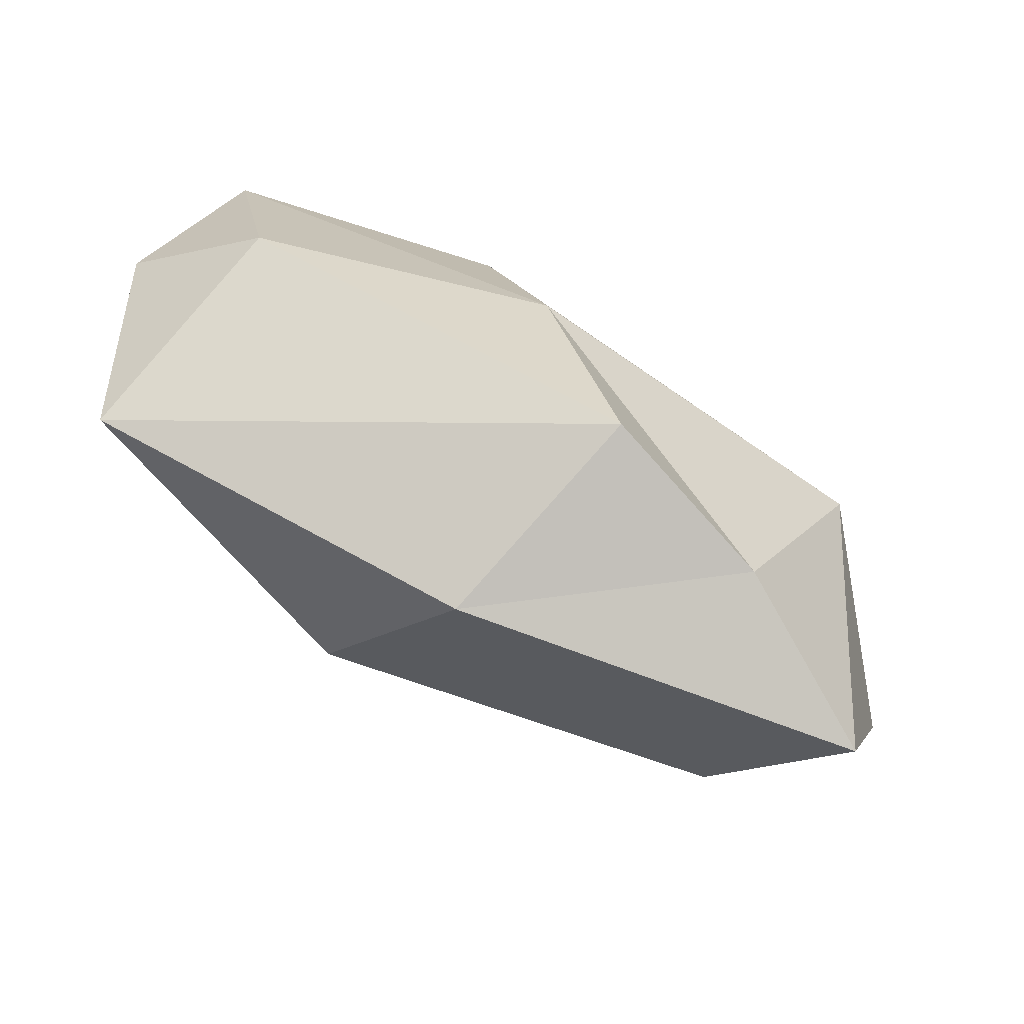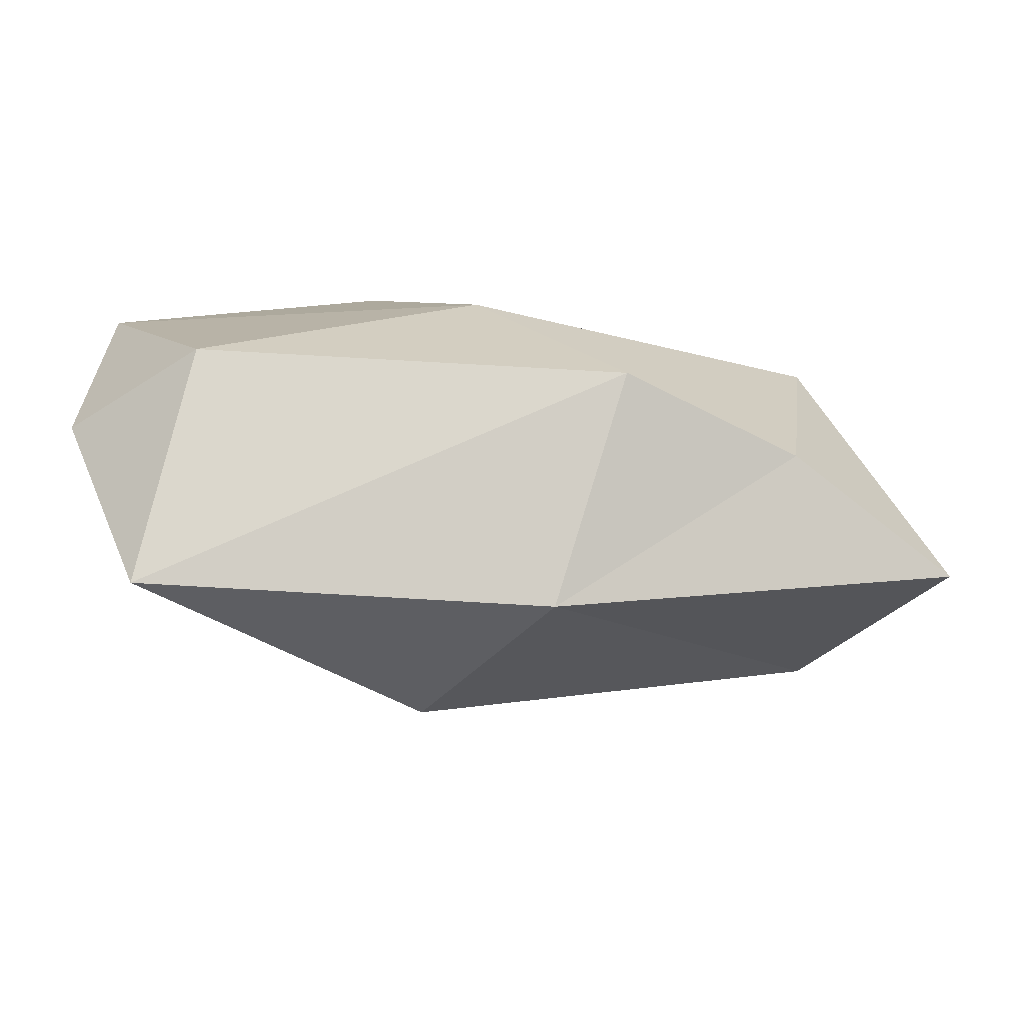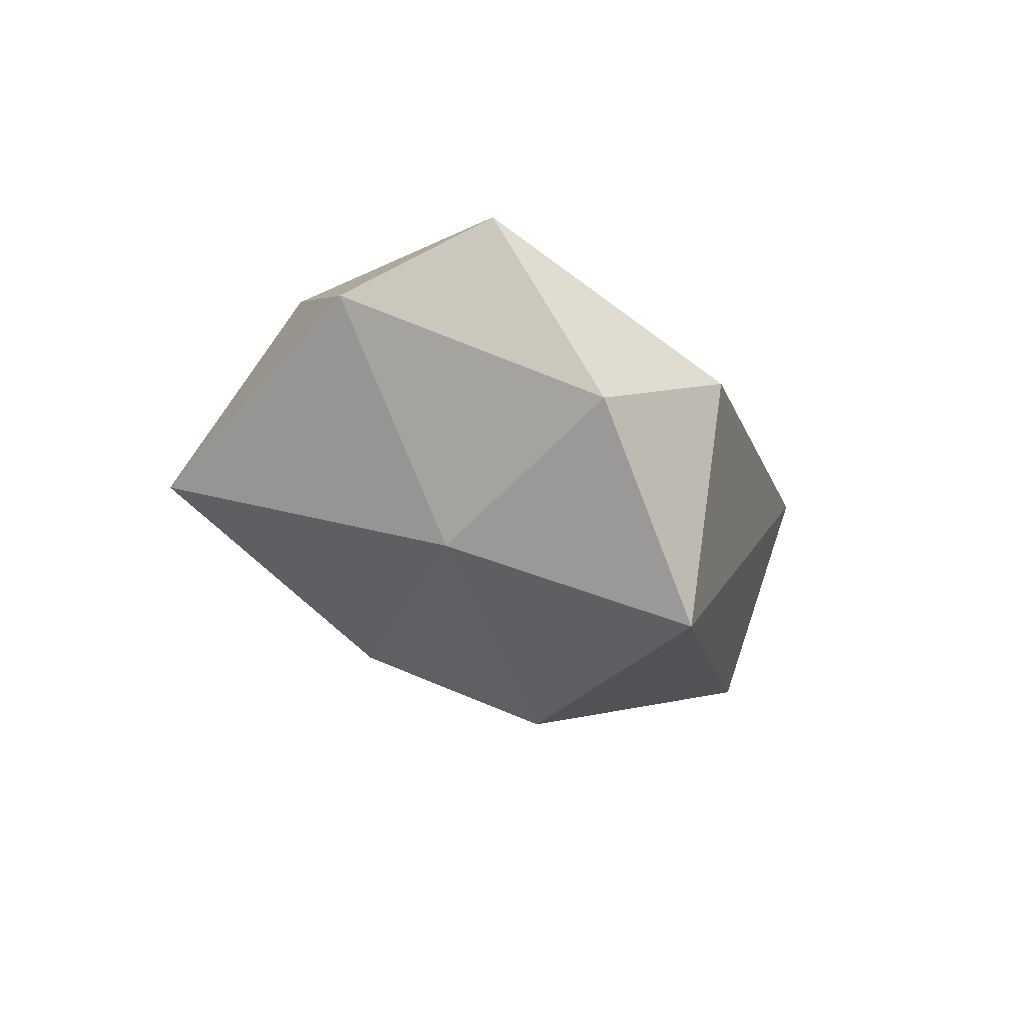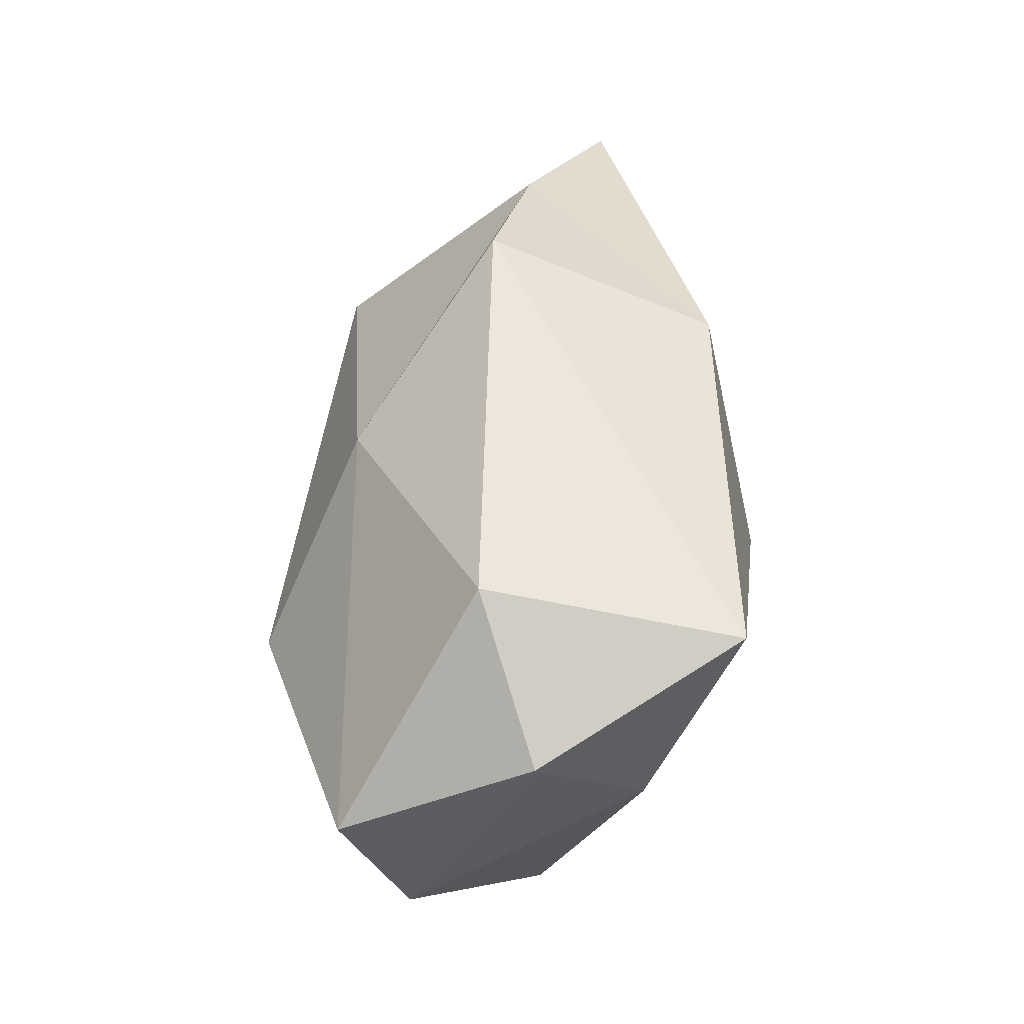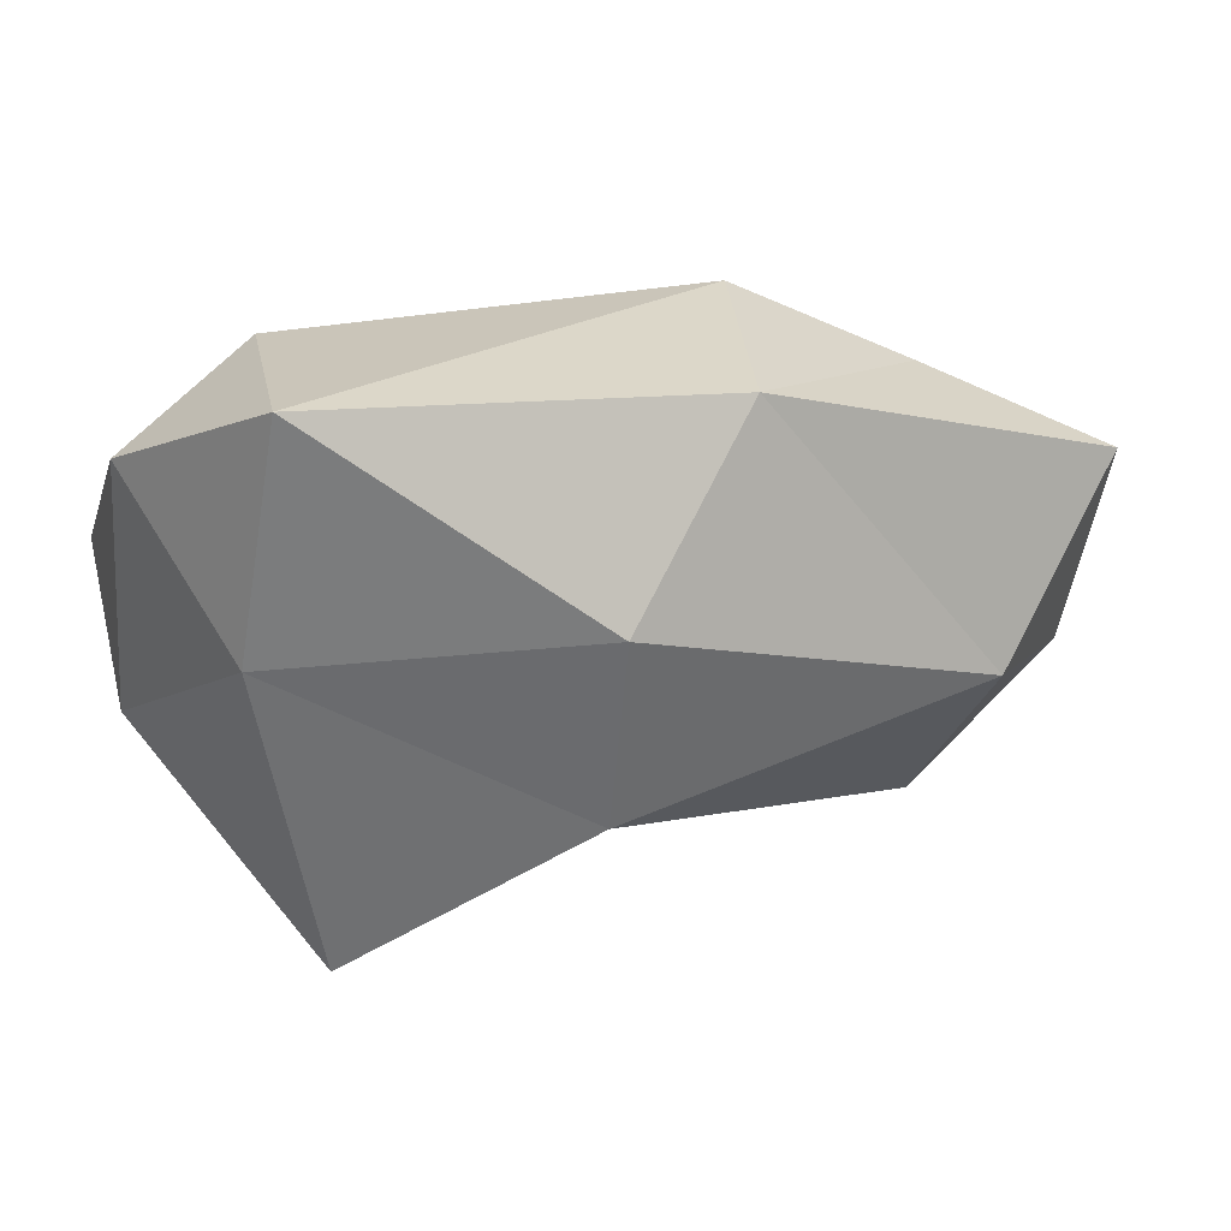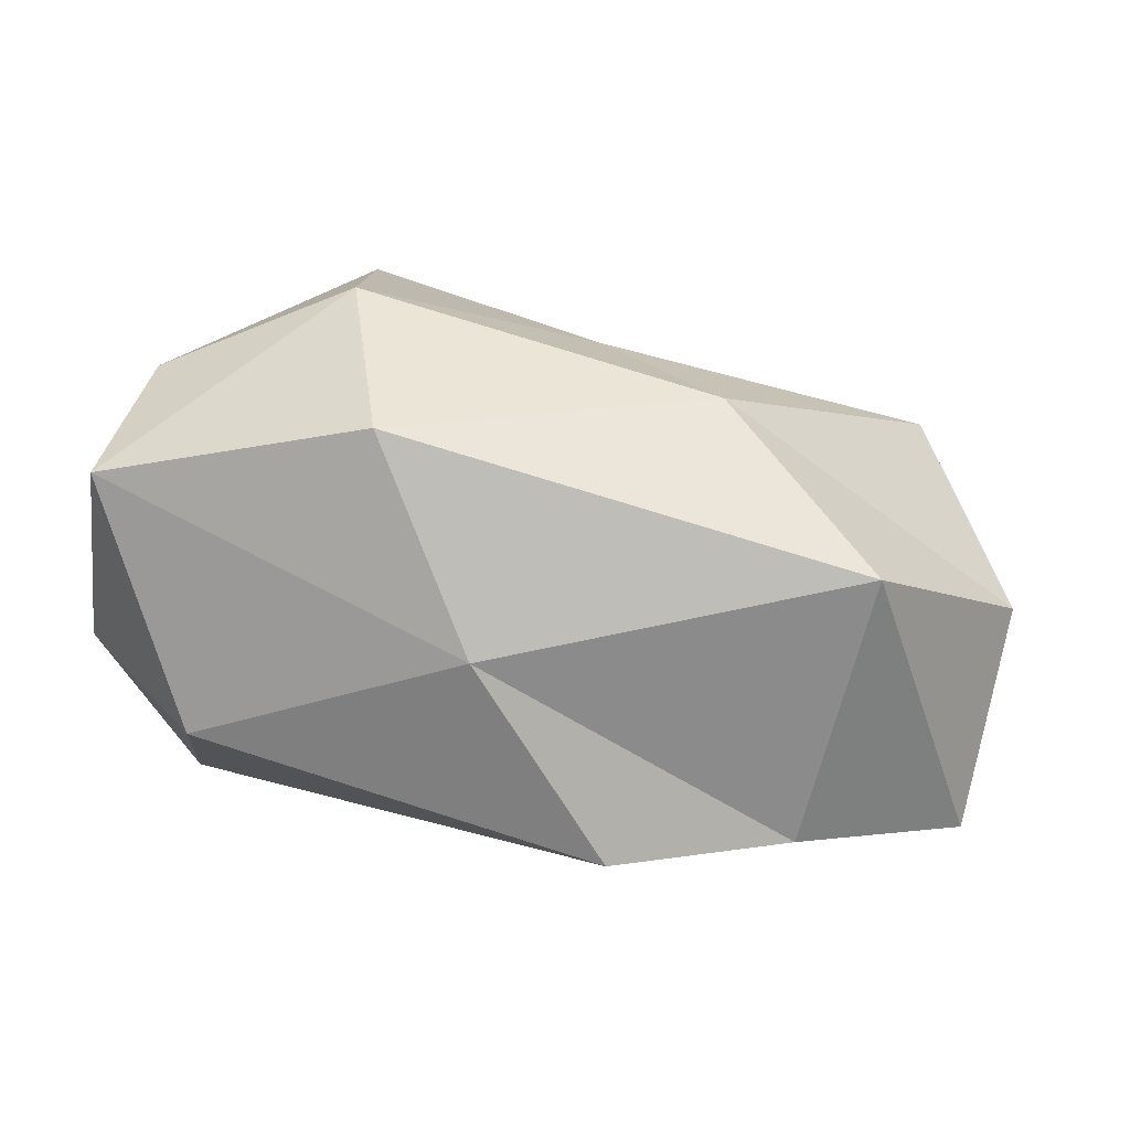
<metadata>
{"format":"obj","ext":"obj","renderer":"f3d","projection":"perspective","resolution":1024,"background":"white","views":[{"elev":66.2,"azim":-149.3,"up":"+Y"},{"elev":65.2,"azim":-175.4,"up":"+Y"},{"elev":-15.0,"azim":101.2,"up":"+Z"},{"elev":49.7,"azim":90.1,"up":"+Y"},{"elev":13.5,"azim":161.5,"up":"+Y"},{"elev":69.4,"azim":-166.8,"up":"+Z"}]}
</metadata>
<code>
o p5-green_Icosphere.030
v -28.36 -7.868 -15.93
v -28 -8.989 -16.99
v -27.36 -7.228 -16.95
v -29.45 -6.76 -16.8
v -30.71 -7.325 -17.26
v -30.23 -8.662 -16.67
v -27.67 -7.839 -17.35
v -27.73 -6.994 -17.66
v -29.25 -7.014 -17.62
v -30.23 -8.053 -17.4
v -28.8 -8.41 -17.51
v -28.76 -7.721 -17.81
v -27.36 -7.611 -16.26
v -28.1 -8.526 -16.24
v -27.41 -8.167 -16.5
v -28.98 -8.679 -16.59
v -29.5 -8.398 -16.24
v -28.85 -7.23 -16.28
v -27.86 -6.881 -16.76
v -30.18 -7.819 -16.18
v -30.1 -7.039 -16.94
v -30.72 -8.086 -16.86
f 1 14 13
f 2 14 16
f 1 13 18
f 1 18 20
f 1 20 17
f 16 11 2
f 15 7 3
f 19 8 4
f 21 9 5
f 22 10 6
f 2 11 7
f 3 7 8
f 4 8 9
f 5 9 10
f 6 10 11
f 7 11 12
f 8 7 12
f 9 8 12
f 10 9 12
f 11 10 12
f 17 22 6
f 17 20 22
f 20 5 22
f 20 21 5
f 20 18 21
f 18 4 21
f 18 19 4
f 18 13 19
f 13 3 19
f 16 17 6
f 16 14 17
f 14 1 17
f 13 15 3
f 13 14 15
f 14 2 15
f 16 6 11
f 15 2 7
f 19 3 8
f 21 4 9
f 22 5 10

</code>
